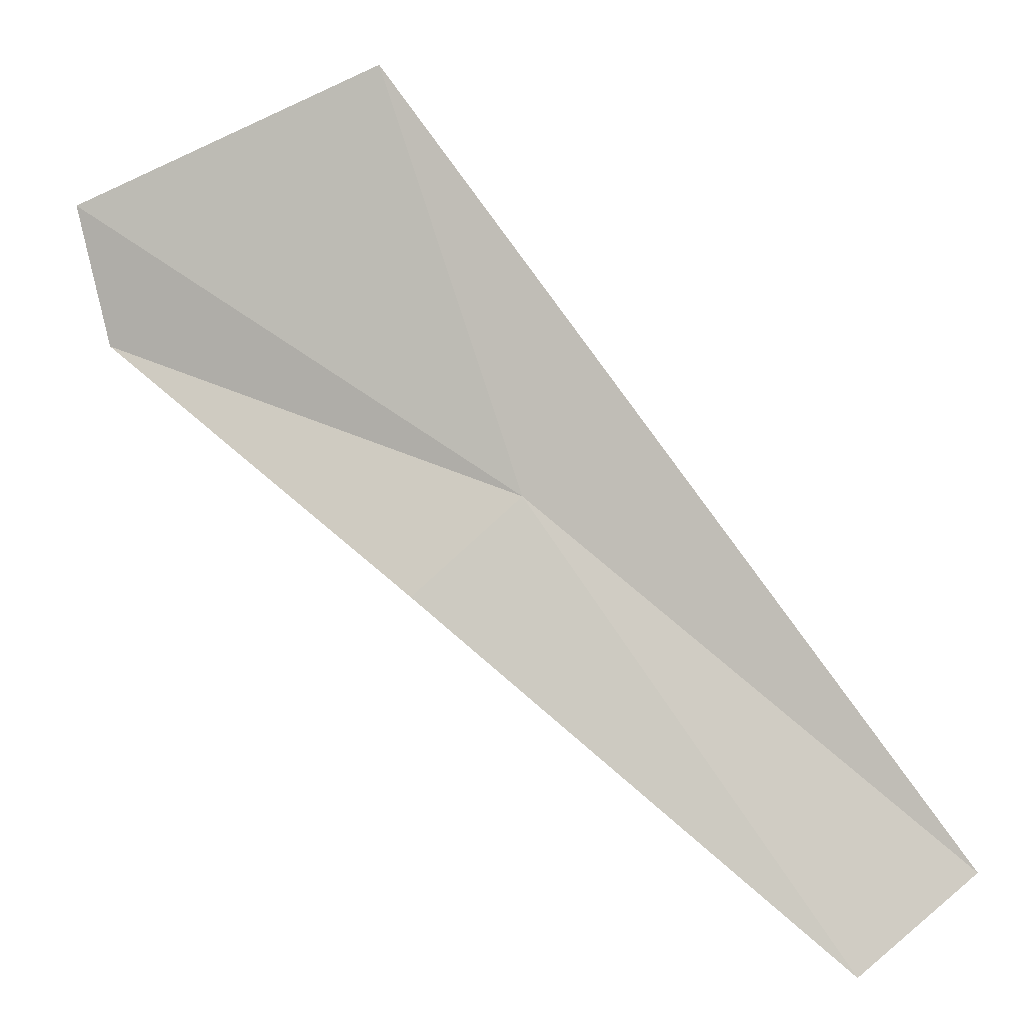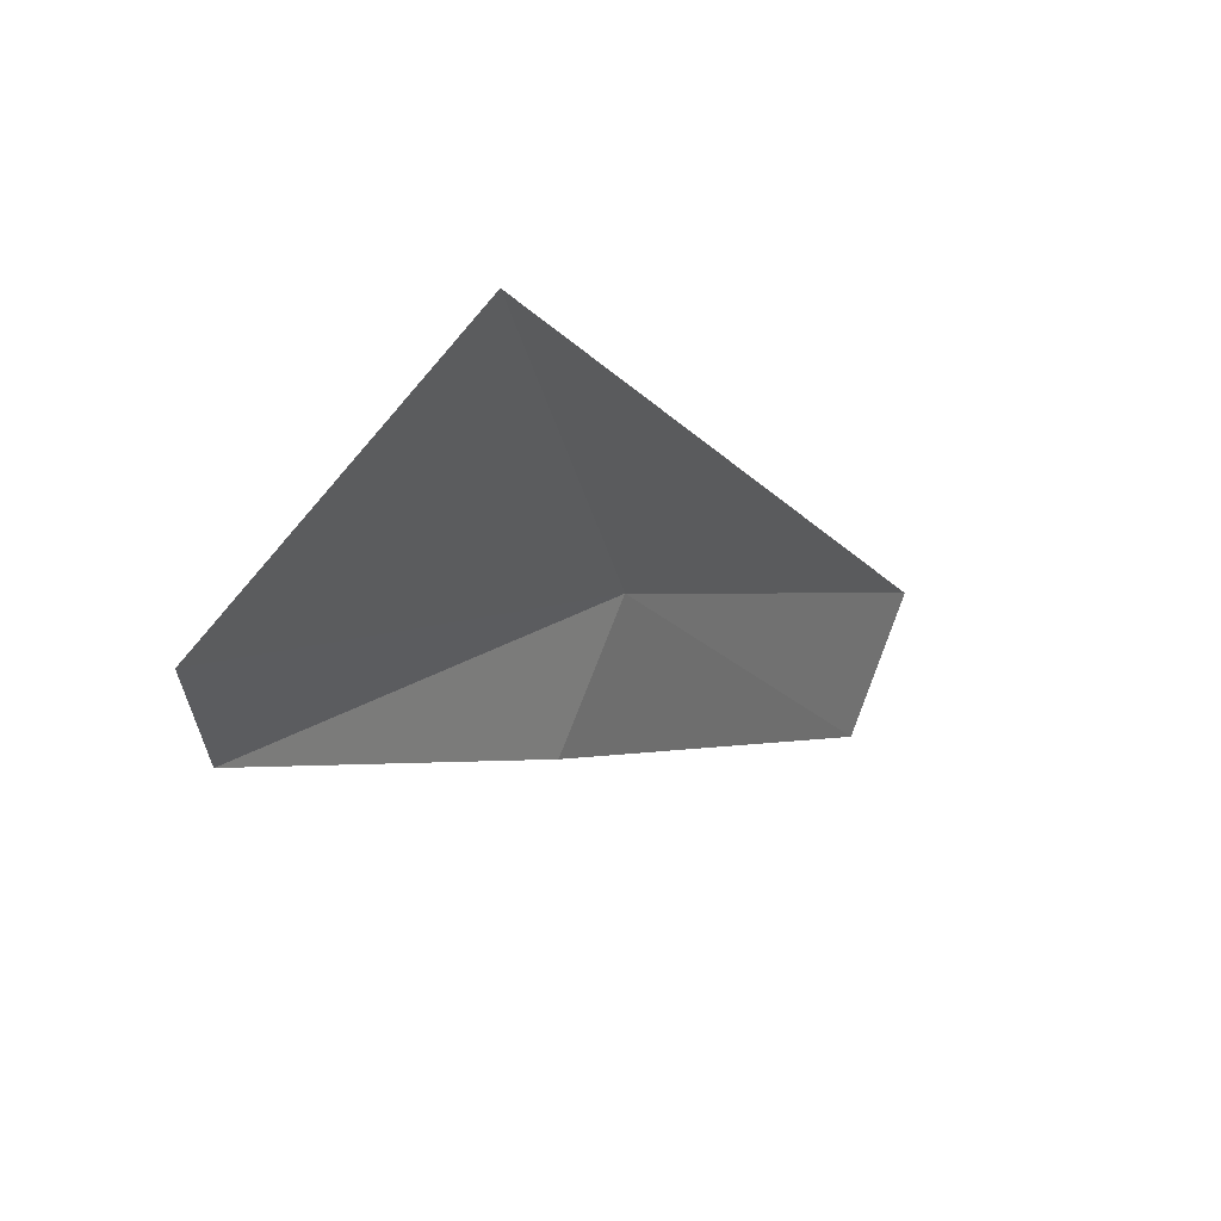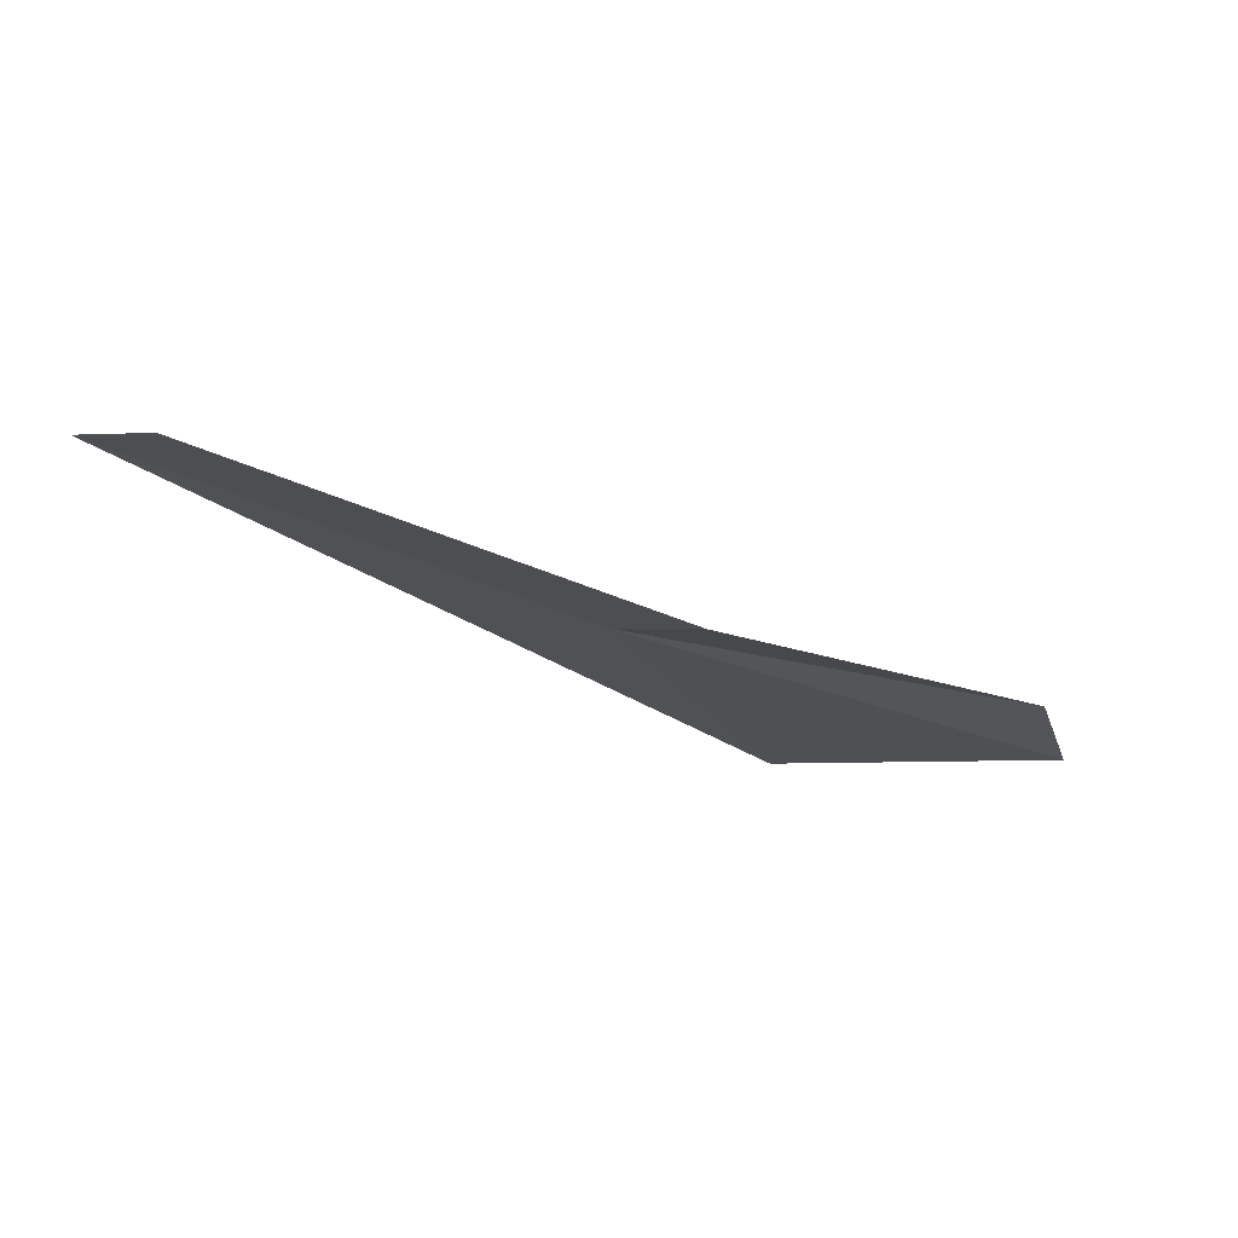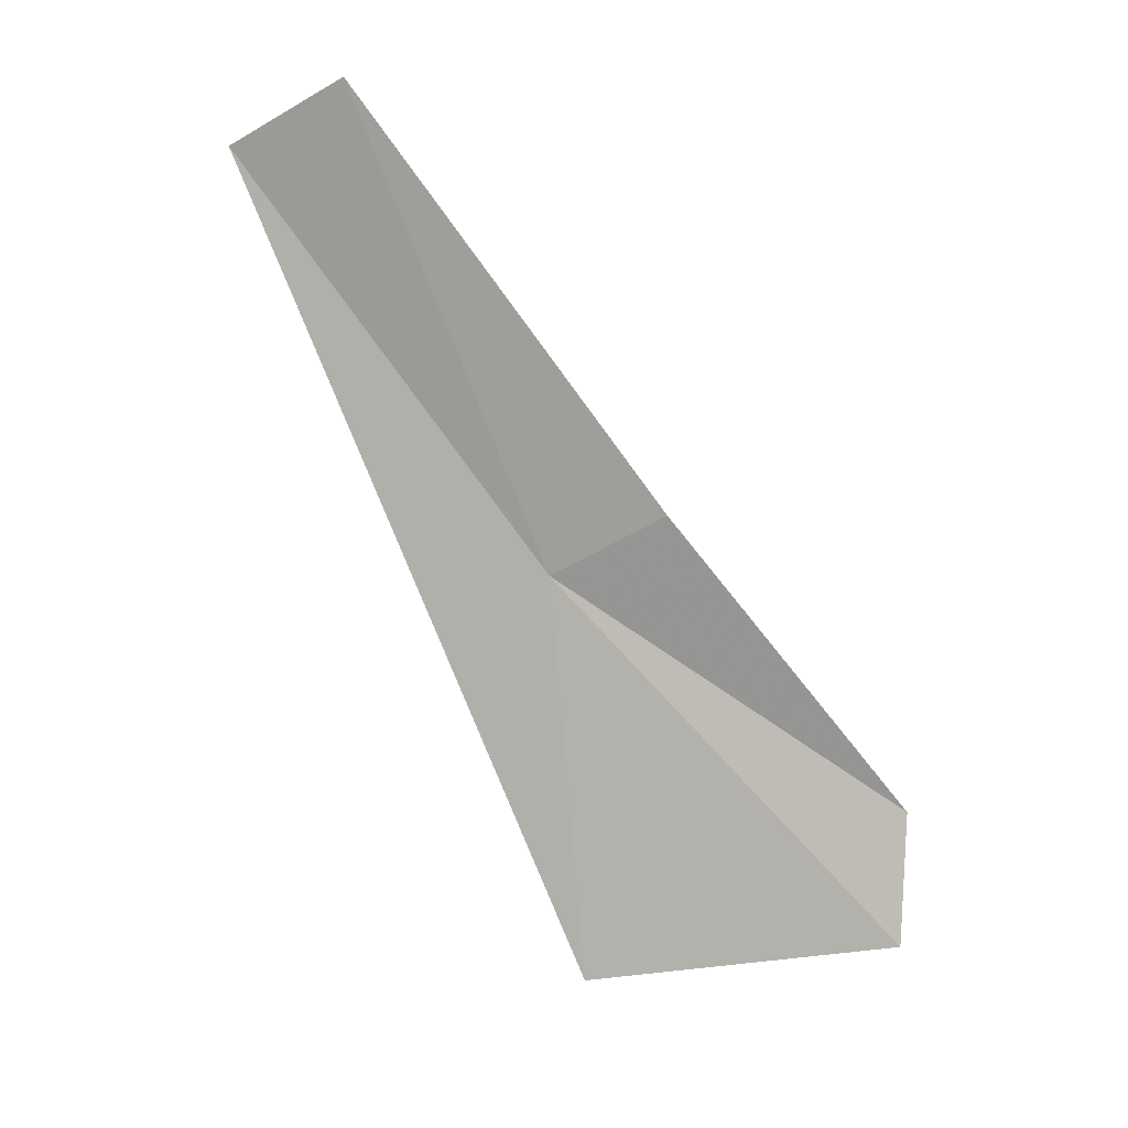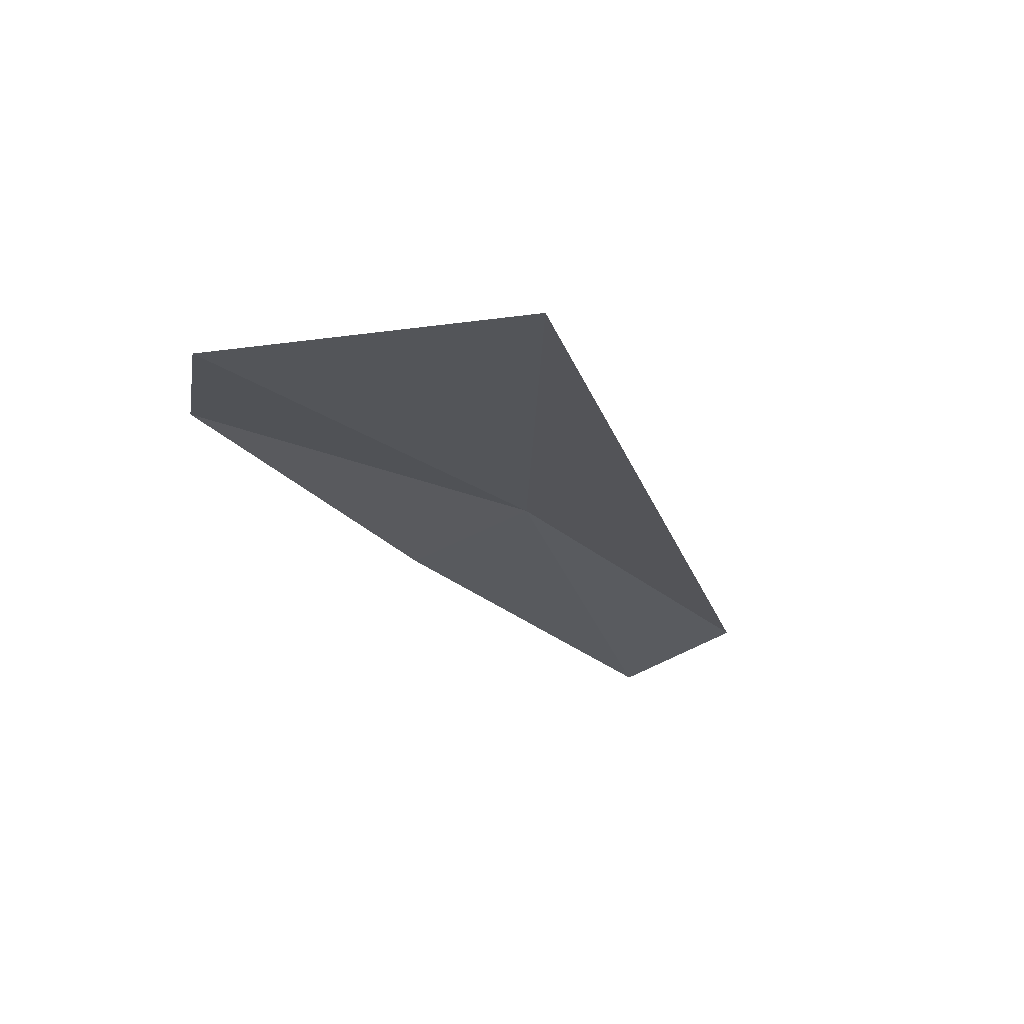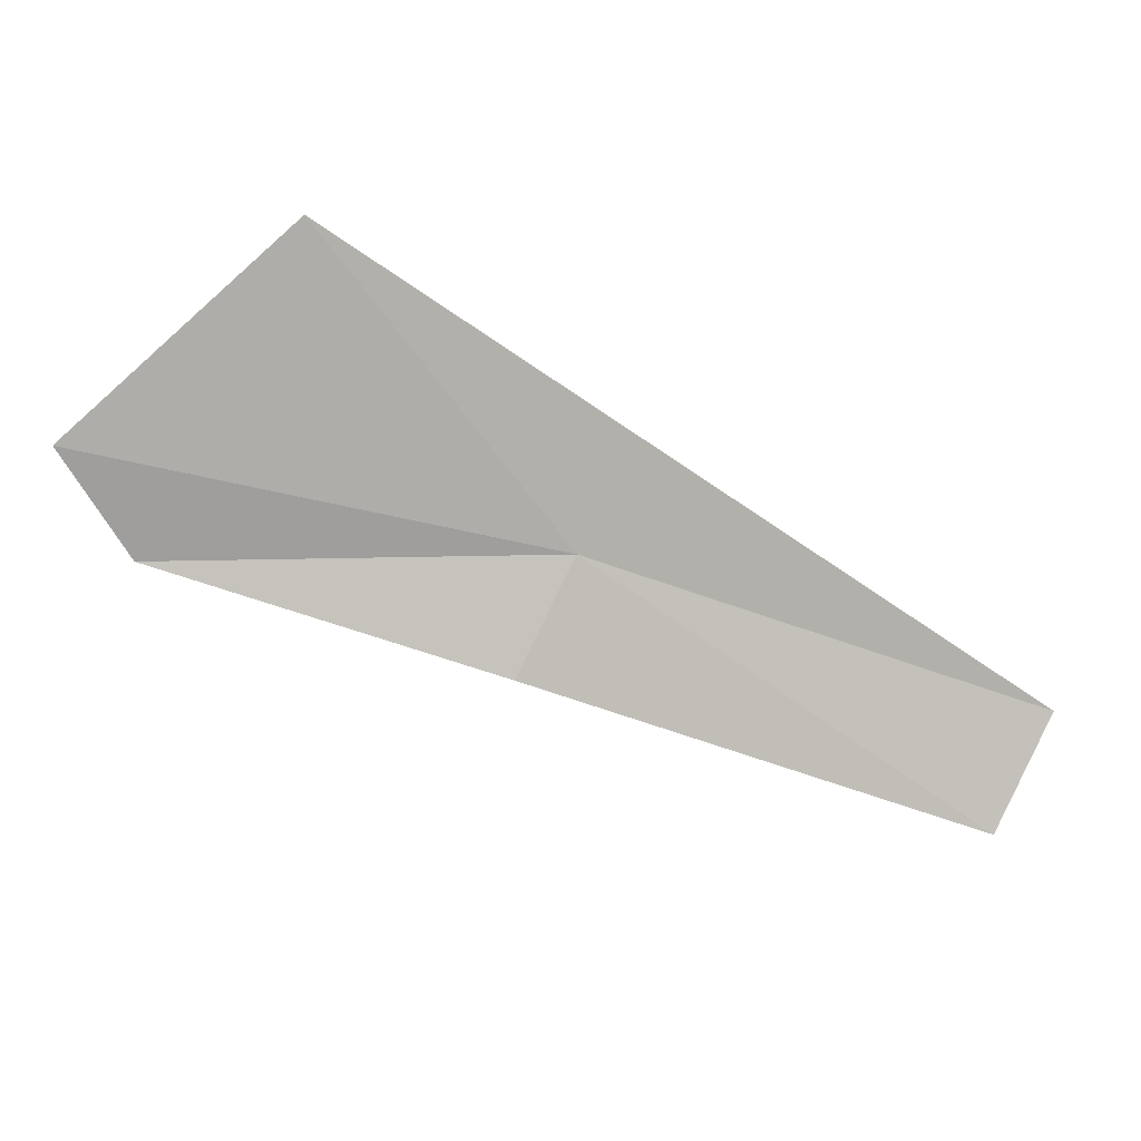
<metadata>
{"format":"obj","ext":"obj","renderer":"f3d","projection":"perspective","resolution":1024,"background":"white","views":[{"elev":0.0,"azim":-160.5,"up":"+Y"},{"elev":47.0,"azim":139.3,"up":"+Y"},{"elev":-18.1,"azim":5.6,"up":"+Z"},{"elev":-77.7,"azim":-13.3,"up":"+Z"},{"elev":-28.9,"azim":159.8,"up":"+Z"},{"elev":-75.8,"azim":-160.8,"up":"+Z"}]}
</metadata>
<code>
v -47.15 -46.44 69.82
v -46.51 -44.47 69.69
v -49.16 -48.1 70.17
v -48.66 -48.56 69.97
v -46.68 -46.9 69.65
v -45.17 -45.73 69.6
v -45.04 -45.07 69.51
f 1 3 4
f 1 4 5
f 1 5 6
f 1 6 7
f 1 7 2
f 1 2 3

</code>
